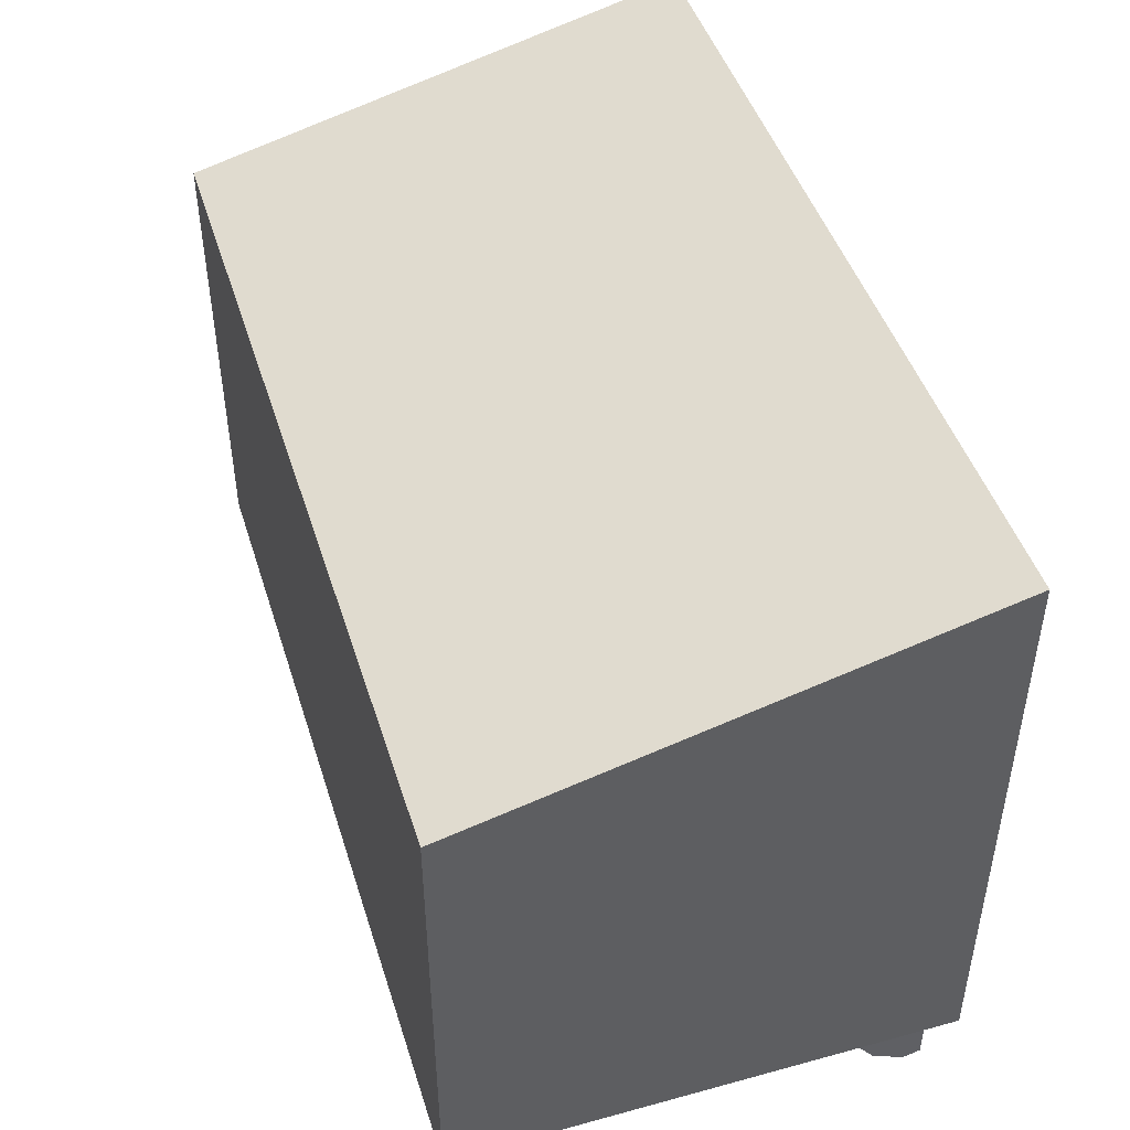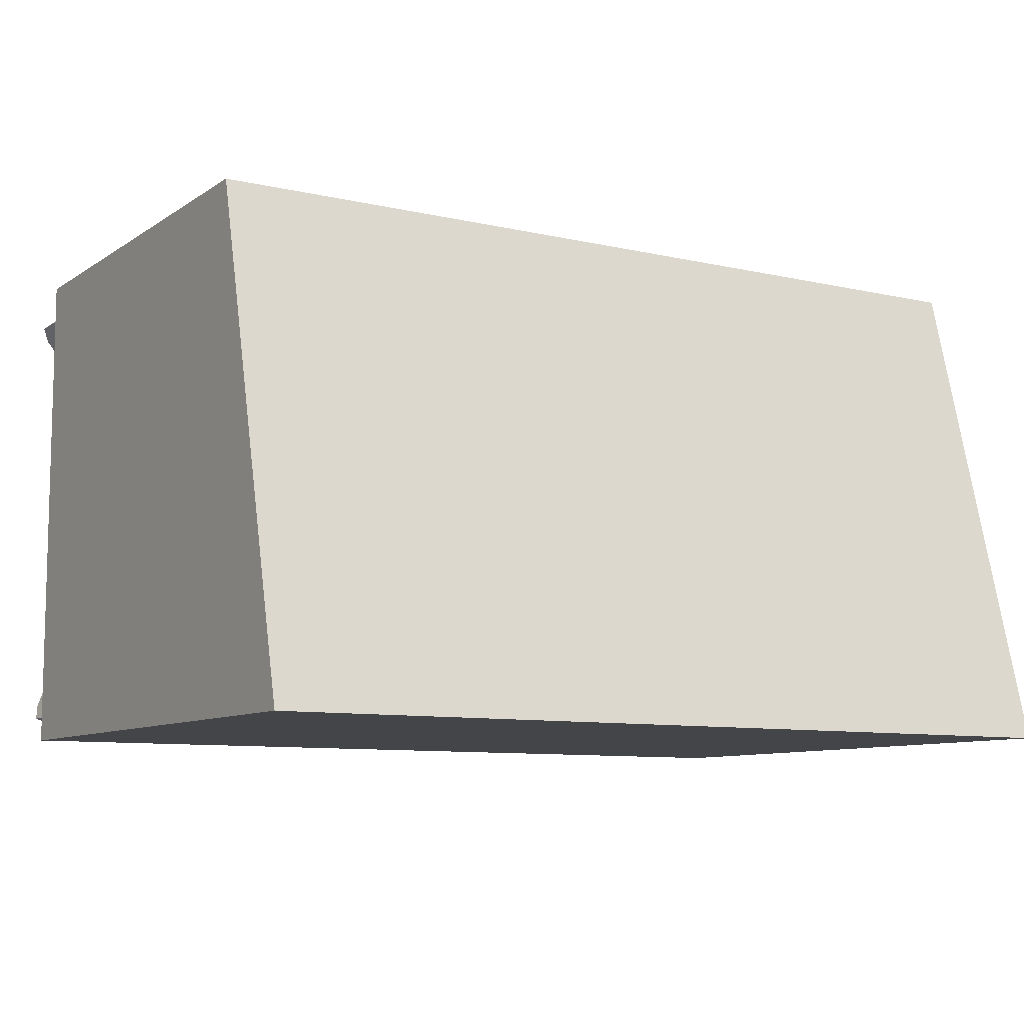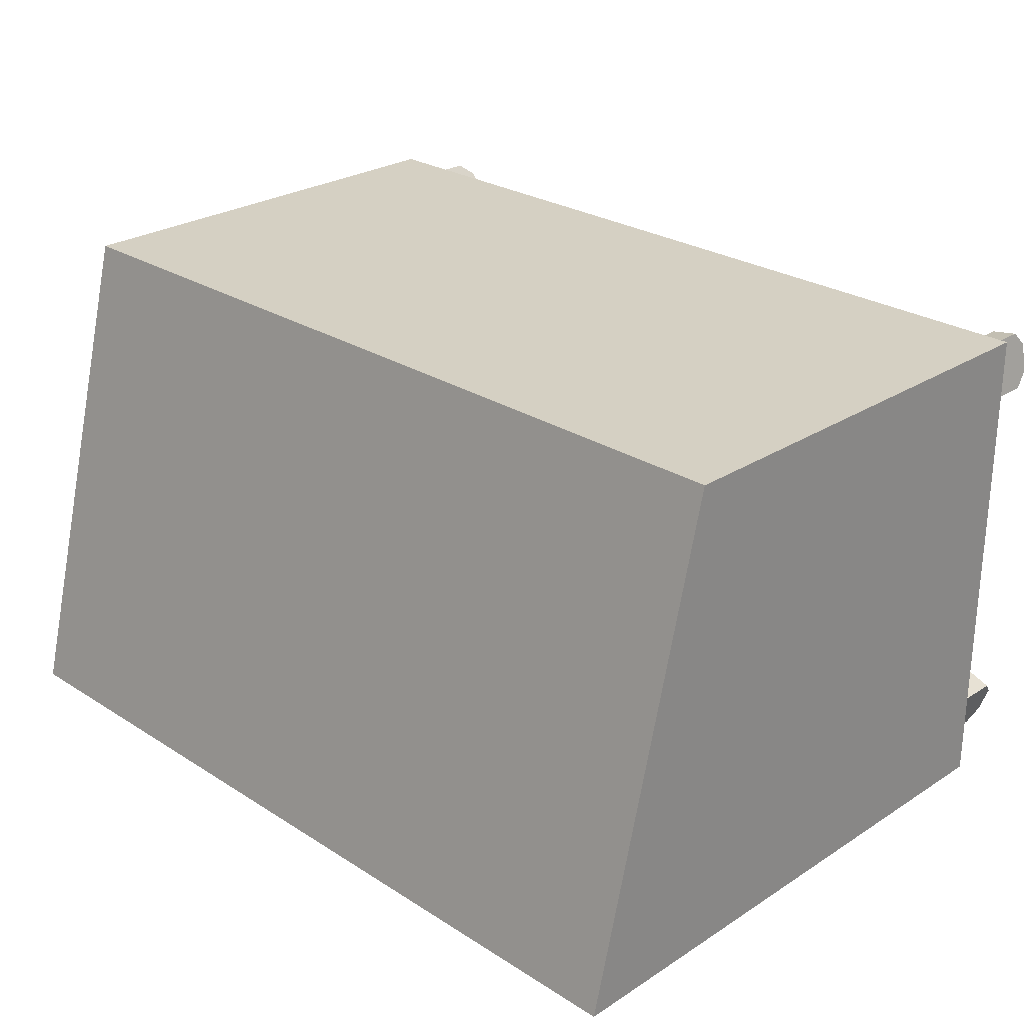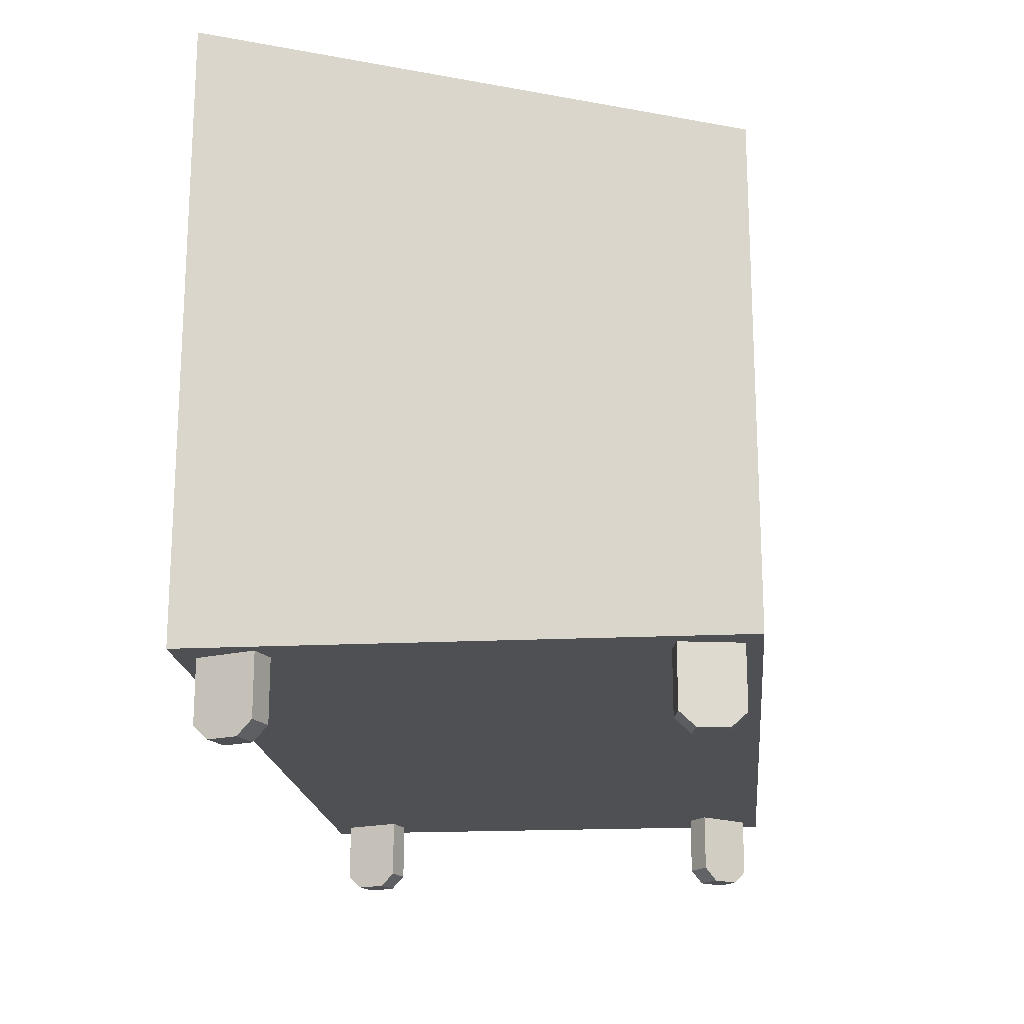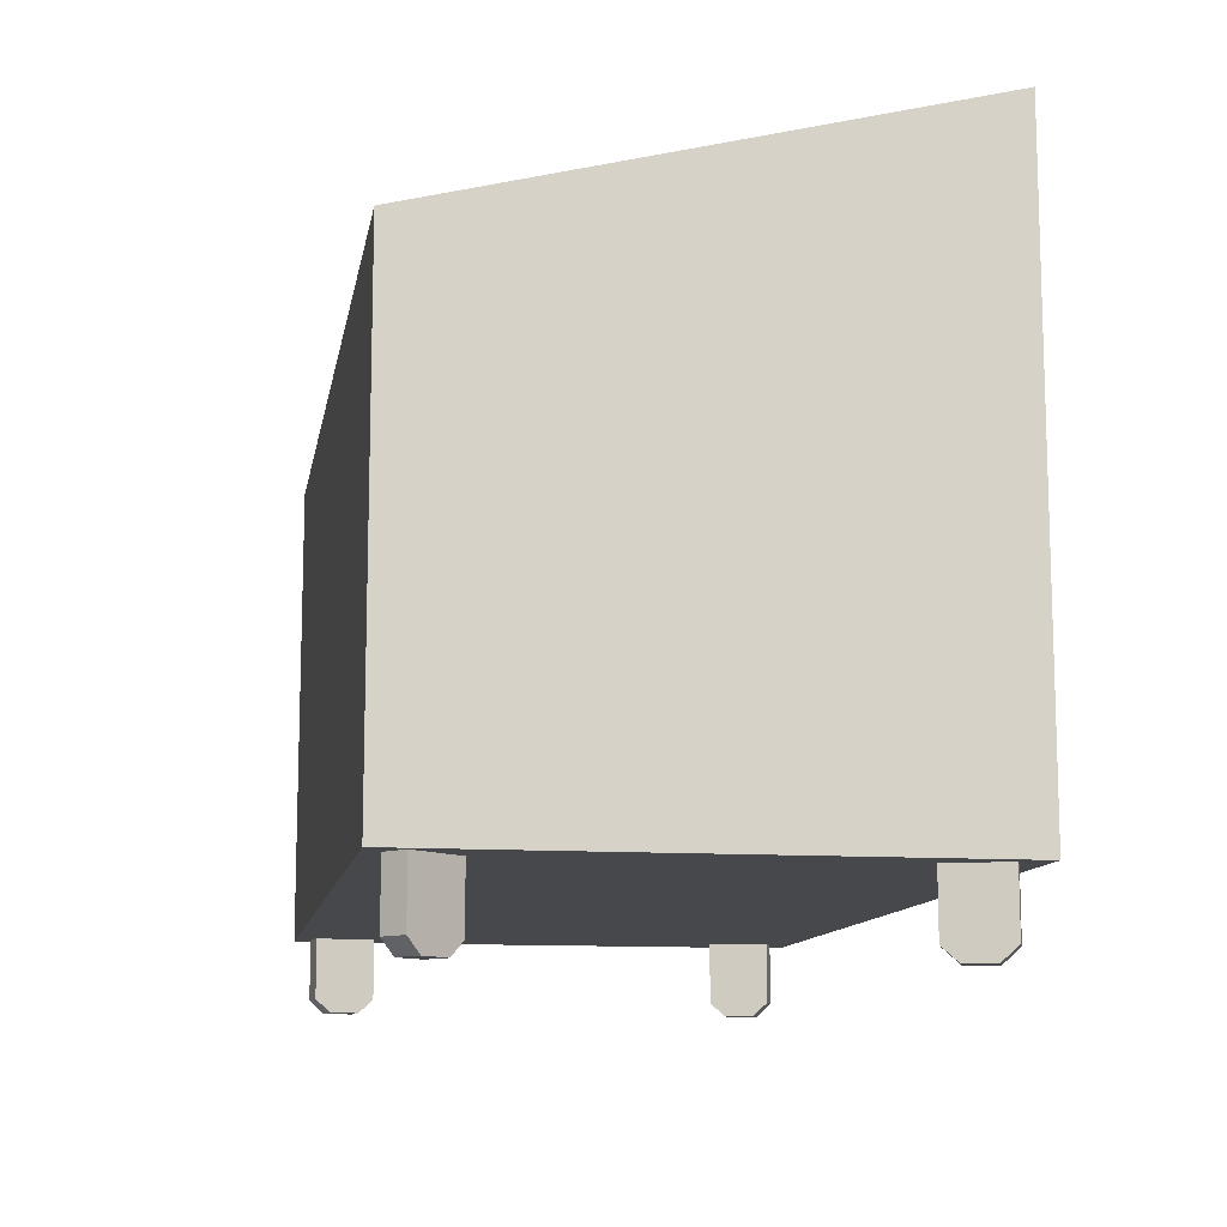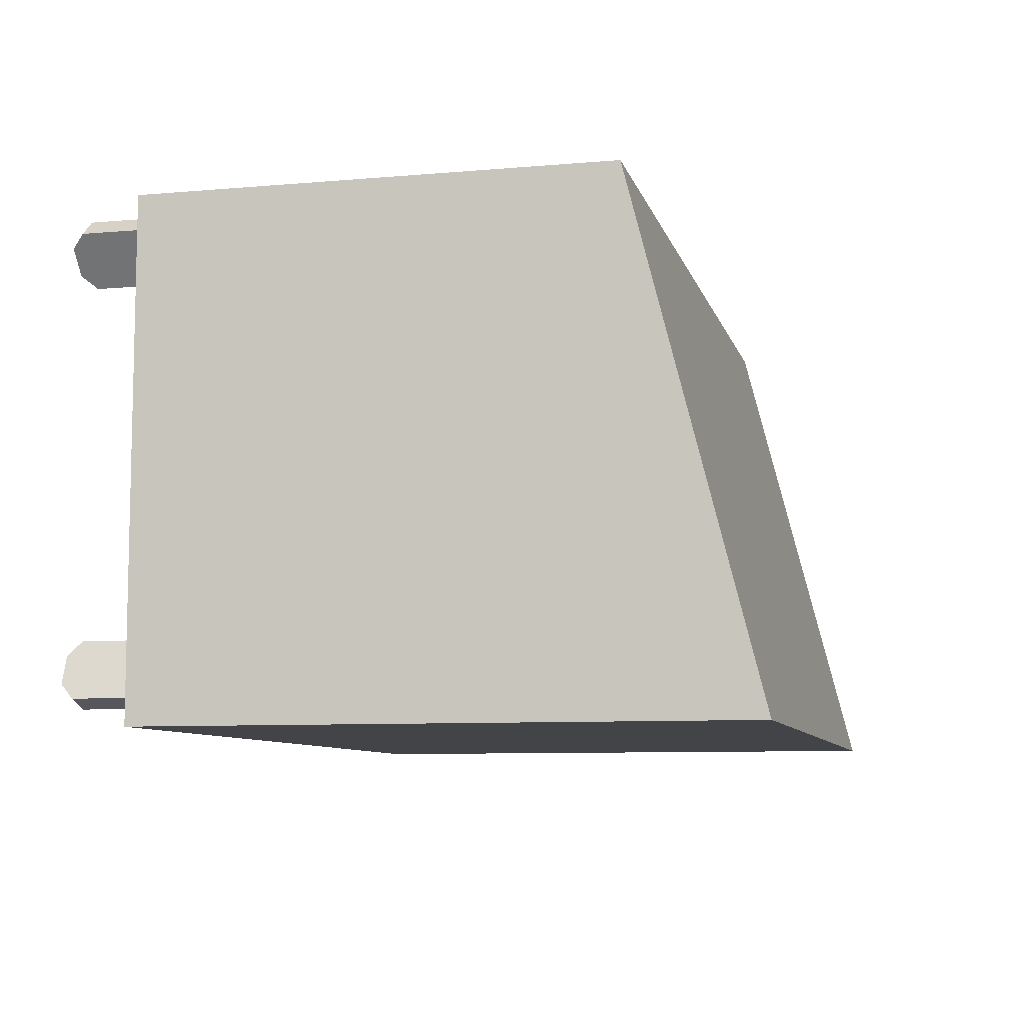
<metadata>
{"format":"obj","ext":"obj","renderer":"f3d","projection":"perspective","resolution":1024,"background":"white","views":[{"elev":46.3,"azim":72.7,"up":"+Y"},{"elev":-9.0,"azim":148.6,"up":"+Z"},{"elev":26.4,"azim":-135.1,"up":"+Z"},{"elev":-18.5,"azim":-84.5,"up":"+Y"},{"elev":-11.4,"azim":80.2,"up":"+Y"},{"elev":-8.2,"azim":103.5,"up":"+Z"}]}
</metadata>
<code>
o CONTAINER1
v -0.4663 0.07805 0.3074
v 0.4757 0.07805 0.3074
v -0.4663 0.07805 -0.2327
v 0.4757 0.07805 -0.2327
v -0.4663 0.5781 0.3074
v 0.4757 0.5781 0.3074
v -0.4663 0.7146 -0.2327
v 0.4757 0.7146 -0.2327
v -0.4374 0.01449 0.2913
v -0.4127 -0 0.2708
v -0.4455 -0 0.245
v -0.4181 -0 0.2401
v -0.4374 0.08118 0.2913
v -0.4099 0.08118 0.2864
v -0.4483 0.08118 0.2293
v -0.4208 0.08118 0.2245
v -0.4401 -0 0.2756
v -0.4099 0.01449 0.2864
v -0.4483 0.01449 0.2293
v -0.4208 0.01449 0.2245
v -0.4052 0.01449 -0.2036
v -0.4369 -0 -0.1982
v -0.4213 -0 -0.1594
v -0.4475 -0 -0.1689
v -0.4052 0.08118 -0.2036
v -0.4314 0.08118 -0.2131
v -0.4268 0.08118 -0.1444
v -0.453 0.08118 -0.154
v -0.4107 -0 -0.1886
v -0.4314 0.01449 -0.2131
v -0.4268 0.01449 -0.1444
v -0.453 0.01449 -0.154
v 0.4274 0.01449 0.2248
v 0.4162 -0 0.2549
v 0.4576 -0 0.2608
v 0.4362 -0 0.2788
v 0.4274 0.08118 0.2248
v 0.406 0.08118 0.2427
v 0.4678 0.08118 0.273
v 0.4464 0.08118 0.291
v 0.4376 -0 0.237
v 0.406 0.01449 0.2427
v 0.4678 0.01449 0.273
v 0.4464 0.01449 0.291
v 0.413 0.01449 -0.154
v 0.4447 -0 -0.1594
v 0.4291 -0 -0.1982
v 0.4553 -0 -0.1886
v 0.413 0.08118 -0.154
v 0.4392 0.08118 -0.1444
v 0.4346 0.08118 -0.2131
v 0.4608 0.08118 -0.2036
v 0.4185 -0 -0.1689
v 0.4392 0.01449 -0.1444
v 0.4346 0.01449 -0.2131
v 0.4608 0.01449 -0.2036
f 53 54 45
f 5 2 6
f 8 3 7
f 15 9 13
f 40 43 39
f 6 4 8
f 44 35 43
f 52 55 51
f 10 12 20
f 50 56 52
f 18 10 14
f 2 3 4
f 11 17 9
f 14 20 16
f 19 11 15
f 5 3 1
f 32 23 31
f 34 35 36
f 48 53 47
f 22 24 32
f 27 21 25
f 30 22 26
f 25 30 26
f 23 29 21
f 39 33 37
f 31 23 27
f 29 30 21
f 12 19 20
f 17 18 9
f 7 6 8
f 34 36 44
f 42 34 38
f 49 54 50
f 35 41 33
f 38 44 40
f 43 35 39
f 41 42 33
f 22 23 24
f 12 17 11
f 13 18 14
f 46 48 56
f 51 45 49
f 54 46 50
f 56 47 55
f 47 53 45
f 26 32 28
f 55 47 51
f 16 19 15
f 28 31 27
f 37 42 38
f 53 46 54
f 5 1 2
f 8 4 3
f 15 11 9
f 40 44 43
f 6 2 4
f 44 36 35
f 52 56 55
f 50 46 56
f 2 1 3
f 14 10 20
f 5 7 3
f 32 24 23
f 34 41 35
f 48 46 53
f 27 23 21
f 25 21 30
f 39 35 33
f 29 22 30
f 12 11 19
f 17 10 18
f 7 5 6
f 49 45 54
f 38 34 44
f 41 34 42
f 22 29 23
f 12 10 17
f 13 9 18
f 51 47 45
f 56 48 47
f 26 22 32
f 16 20 19
f 28 32 31
f 37 33 42

</code>
